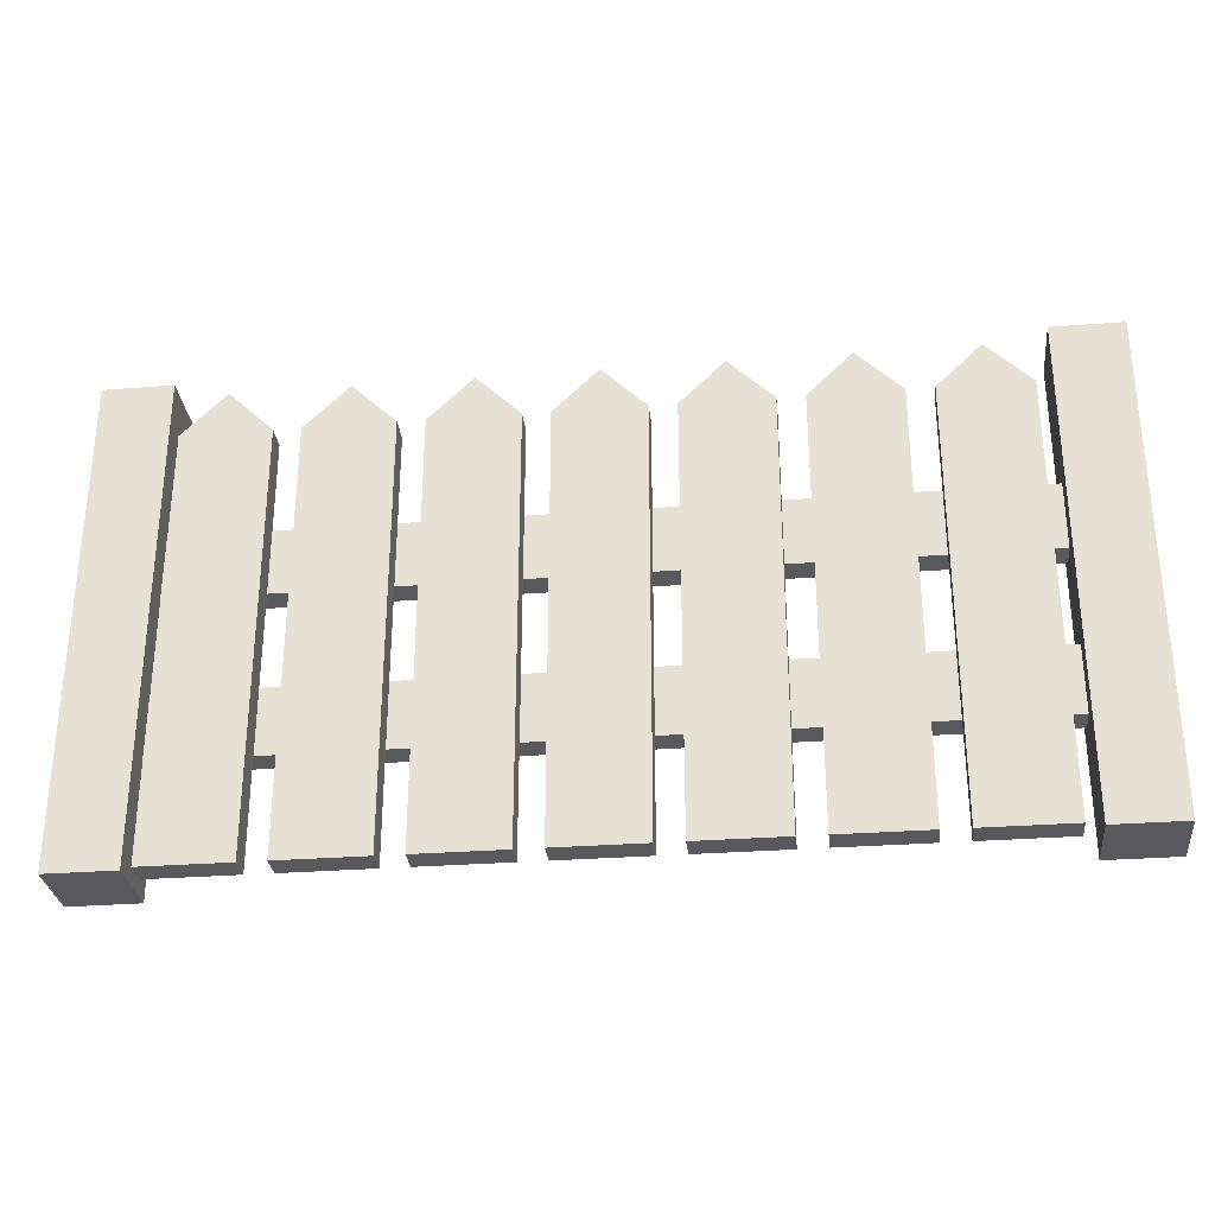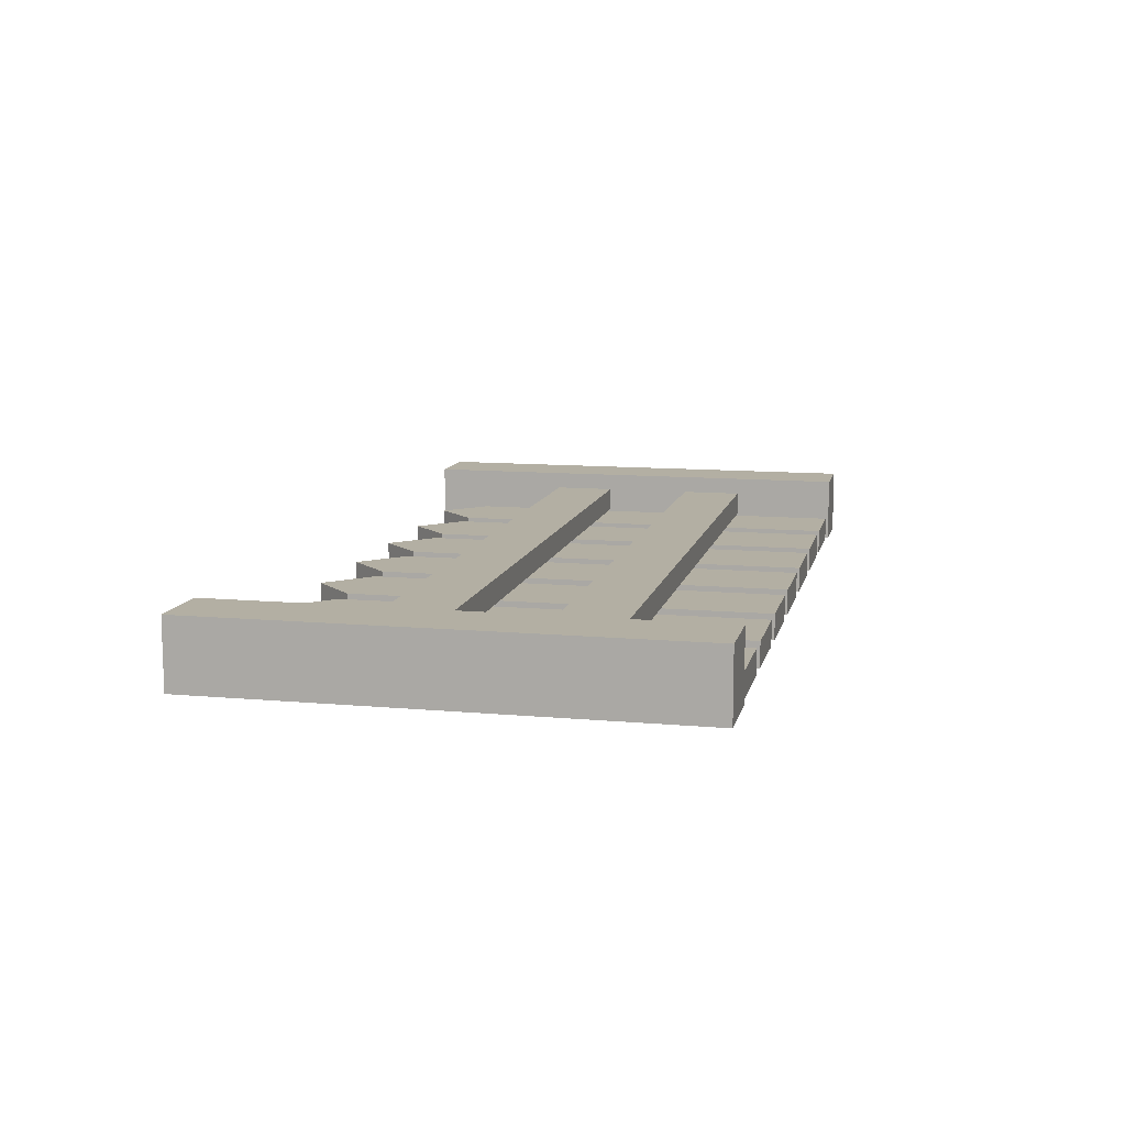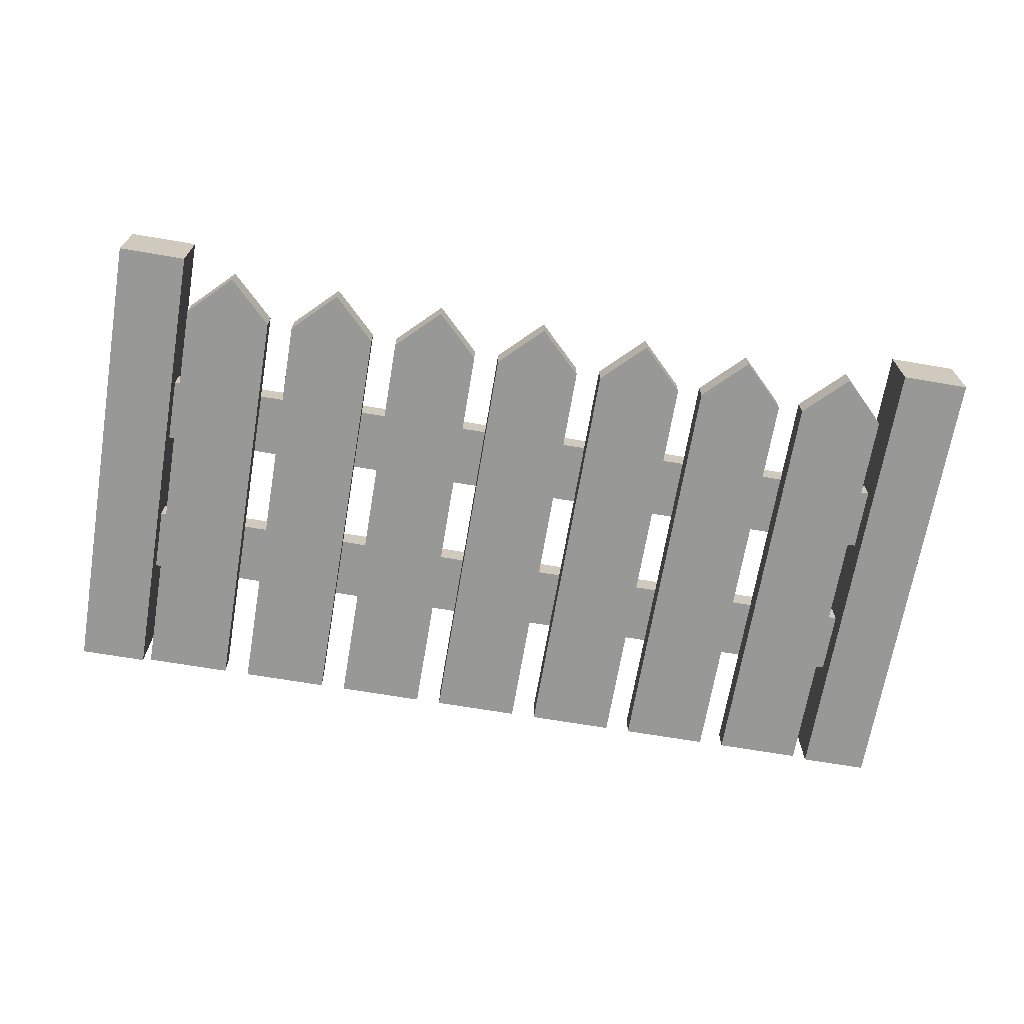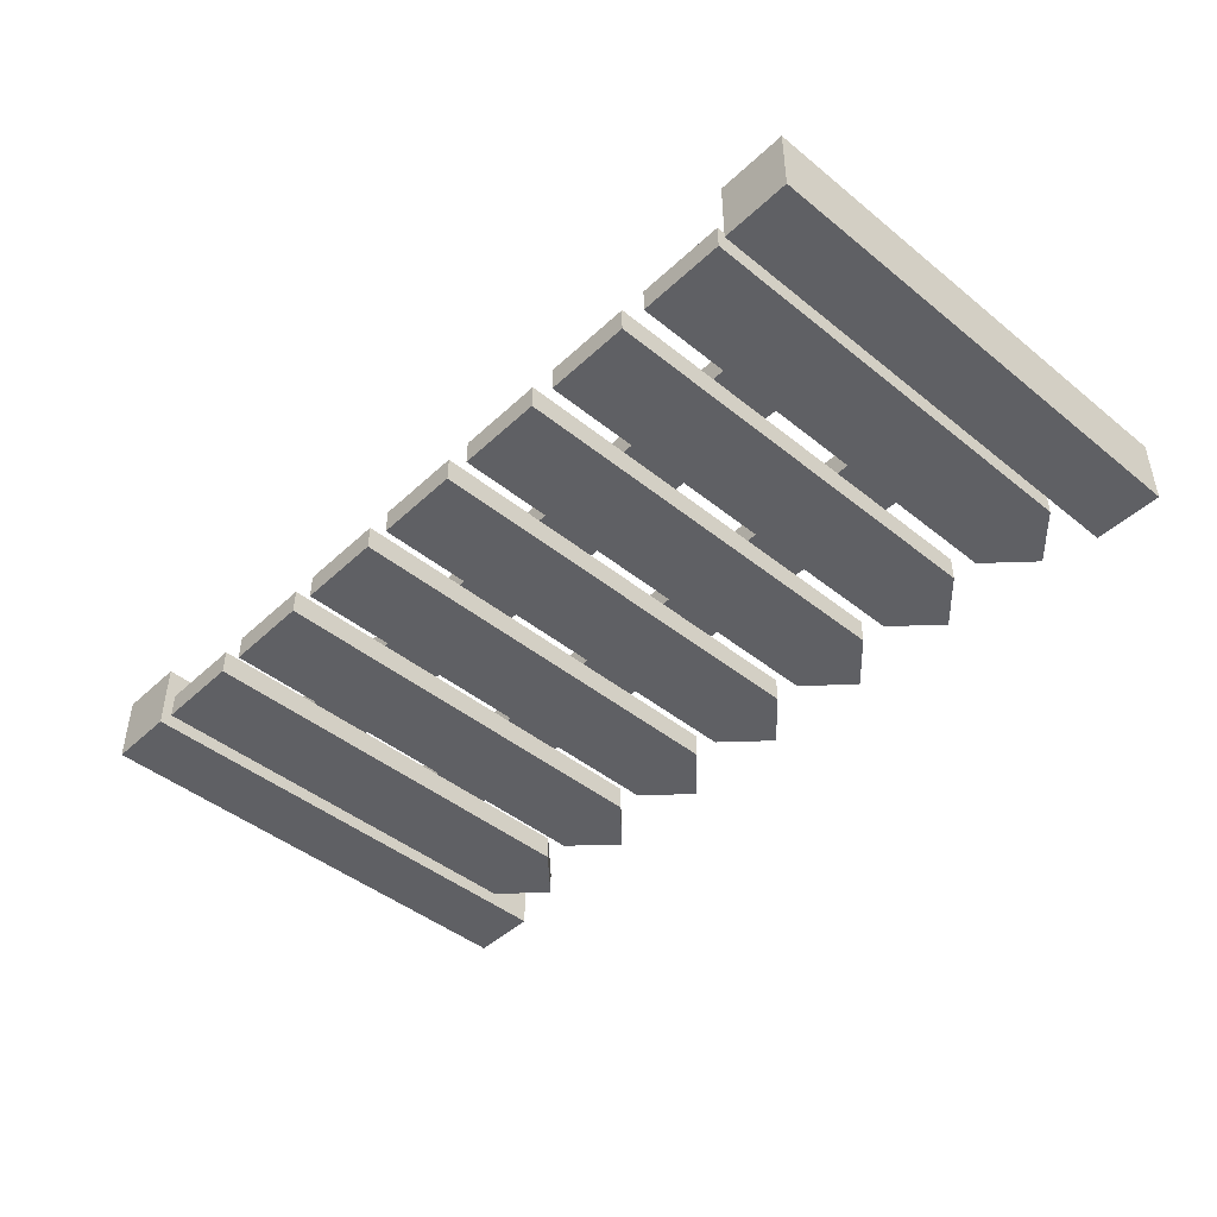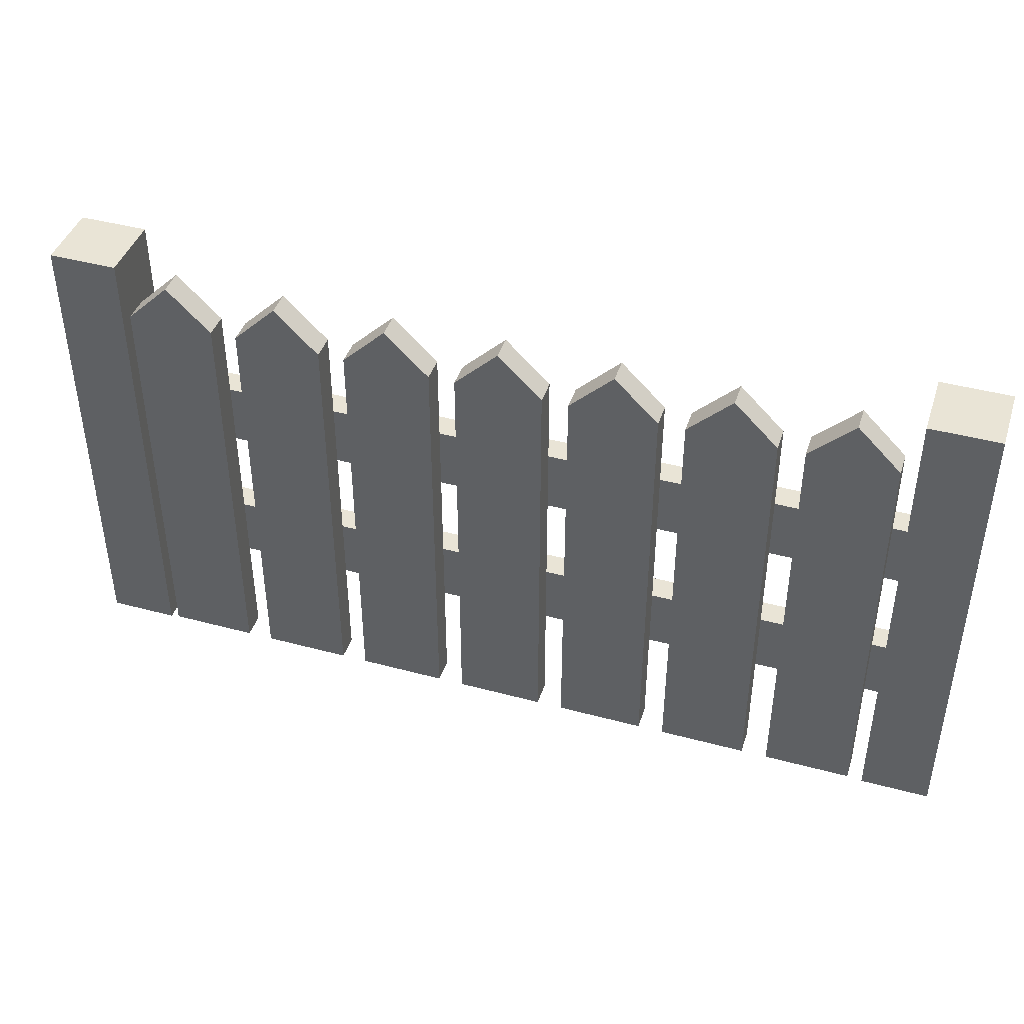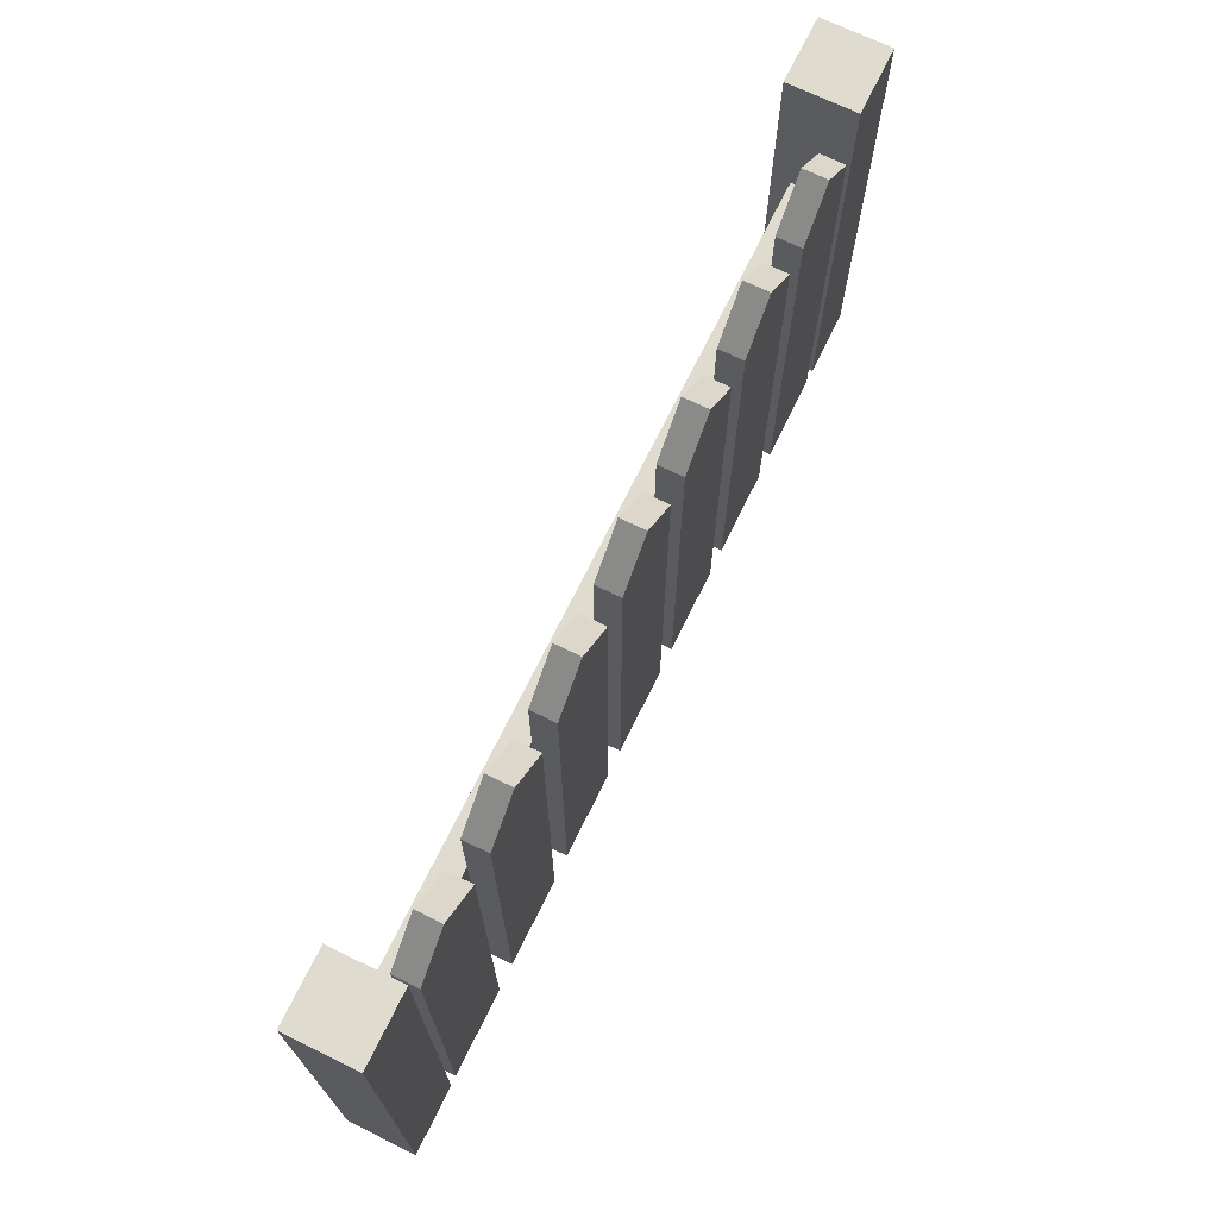
<metadata>
{"format":"obj","ext":"obj","renderer":"f3d","projection":"perspective","resolution":1024,"background":"white","views":[{"elev":-30.1,"azim":6.4,"up":"+Z"},{"elev":11.1,"azim":102.6,"up":"+Y"},{"elev":-68.4,"azim":-9.6,"up":"+Y"},{"elev":-45.2,"azim":-133.0,"up":"+Y"},{"elev":42.6,"azim":17.8,"up":"+Z"},{"elev":70.3,"azim":-64.0,"up":"+Z"}]}
</metadata>
<code>
v -0.09725 -0.1019 -0.006987
v -0.09725 -0.1019 1.379
v -0.09725 0.09544 -0.006987
v -0.09725 0.09544 1.379
v 0.1001 -0.1019 -0.006987
v 0.1001 -0.1019 1.379
v 0.1001 0.09544 -0.006987
v 0.1001 0.09544 1.379
v 2.567 0.09544 1.379
v 2.567 0.09544 -0.006987
v 2.567 -0.1019 1.379
v 2.567 -0.1019 -0.006987
v 2.37 0.09544 1.379
v 2.37 0.09544 -0.006987
v 2.37 -0.1019 1.379
v 2.37 -0.1019 -0.006987
v 0.05038 -0.02858 0.7664
v 0.05038 -0.02858 0.9533
v 0.05038 0.0433 0.7664
v 0.05038 0.0433 0.9533
v 2.416 -0.02858 0.7664
v 2.416 -0.02858 0.9533
v 2.416 0.0433 0.7664
v 2.416 0.0433 0.9533
v 0.05038 -0.02858 0.3114
v 0.05038 -0.02858 0.4982
v 0.05038 0.0433 0.3114
v 0.05038 0.0433 0.4982
v 2.416 -0.02858 0.3114
v 2.416 -0.02858 0.4982
v 2.416 0.0433 0.3114
v 2.416 0.0433 0.4982
v 0.1261 -0.1028 -0.0003382
v 0.1261 -0.1028 1.215
v 0.1261 -0.0301 -0.0003382
v 0.1261 -0.0301 1.215
v 0.3761 -0.1028 -0.0003382
v 0.3761 -0.1028 1.215
v 0.3761 -0.0301 -0.0003382
v 0.3761 -0.0301 1.215
v 0.2511 -0.0301 1.339
v 0.2511 -0.1028 1.339
v 0.4511 -0.1028 -0.0003382
v 0.4511 -0.1028 1.215
v 0.4511 -0.0301 -0.0003382
v 0.4511 -0.0301 1.215
v 0.7011 -0.1028 -0.0003382
v 0.7011 -0.1028 1.215
v 0.7011 -0.0301 -0.0003382
v 0.7011 -0.0301 1.215
v 0.5761 -0.0301 1.339
v 0.5761 -0.1028 1.339
v 0.7761 -0.1028 -0.0003382
v 0.7761 -0.1028 1.215
v 0.7761 -0.0301 -0.0003382
v 0.7761 -0.0301 1.215
v 1.026 -0.1028 -0.0003382
v 1.026 -0.1028 1.215
v 1.026 -0.0301 -0.0003382
v 1.026 -0.0301 1.215
v 0.9011 -0.0301 1.339
v 0.9011 -0.1028 1.339
v 1.101 -0.1028 -0.0003382
v 1.101 -0.1028 1.215
v 1.101 -0.0301 -0.0003382
v 1.101 -0.0301 1.215
v 1.351 -0.1028 -0.0003382
v 1.351 -0.1028 1.215
v 1.351 -0.0301 -0.0003382
v 1.351 -0.0301 1.215
v 1.226 -0.0301 1.339
v 1.226 -0.1028 1.339
v 1.426 -0.1028 -0.0003382
v 1.426 -0.1028 1.215
v 1.426 -0.0301 -0.0003382
v 1.426 -0.0301 1.215
v 1.676 -0.1028 -0.0003382
v 1.676 -0.1028 1.215
v 1.676 -0.0301 -0.0003382
v 1.676 -0.0301 1.215
v 1.551 -0.0301 1.339
v 1.551 -0.1028 1.339
v 1.751 -0.1028 -0.0003382
v 1.751 -0.1028 1.215
v 1.751 -0.0301 -0.0003382
v 1.751 -0.0301 1.215
v 2.001 -0.1028 -0.0003382
v 2.001 -0.1028 1.215
v 2.001 -0.0301 -0.0003382
v 2.001 -0.0301 1.215
v 1.876 -0.0301 1.339
v 1.876 -0.1028 1.339
v 2.076 -0.1028 -0.0003382
v 2.076 -0.1028 1.215
v 2.076 -0.0301 -0.0003382
v 2.076 -0.0301 1.215
v 2.326 -0.1028 -0.0003382
v 2.326 -0.1028 1.215
v 2.326 -0.0301 -0.0003382
v 2.326 -0.0301 1.215
v 2.201 -0.0301 1.339
v 2.201 -0.1028 1.339
g Fence_Type2_03_mesh
f 2 4 3 1
f 4 8 7 3
f 8 6 5 7
f 6 2 1 5
f 1 3 7 5
f 6 8 4 2
f 16 14 10 12
f 13 9 10 14
f 15 13 14 16
f 11 9 13 15
f 11 15 16 12
f 9 11 12 10
f 18 20 19 17
f 20 24 23 19
f 24 22 21 23
f 22 18 17 21
f 17 19 23 21
f 22 24 20 18
f 26 28 27 25
f 28 32 31 27
f 32 30 29 31
f 30 26 25 29
f 25 27 31 29
f 30 32 28 26
f 34 36 35 33
f 40 38 37 39
f 33 35 39 37
f 42 41 36 34
f 38 40 41 42
f 36 41 35
f 41 40 39 35
f 42 34 33
f 38 42 33 37
f 44 46 45 43
f 50 48 47 49
f 43 45 49 47
f 52 51 46 44
f 48 50 51 52
f 46 51 45
f 51 50 49 45
f 52 44 43
f 48 52 43 47
f 54 56 55 53
f 60 58 57 59
f 53 55 59 57
f 62 61 56 54
f 58 60 61 62
f 56 61 55
f 61 60 59 55
f 62 54 53
f 58 62 53 57
f 64 66 65 63
f 70 68 67 69
f 63 65 69 67
f 72 71 66 64
f 68 70 71 72
f 66 71 65
f 71 70 69 65
f 72 64 63
f 68 72 63 67
f 74 76 75 73
f 80 78 77 79
f 73 75 79 77
f 82 81 76 74
f 78 80 81 82
f 76 81 75
f 81 80 79 75
f 82 74 73
f 78 82 73 77
f 84 86 85 83
f 90 88 87 89
f 83 85 89 87
f 92 91 86 84
f 88 90 91 92
f 86 91 85
f 91 90 89 85
f 92 84 83
f 88 92 83 87
f 94 96 95 93
f 100 98 97 99
f 93 95 99 97
f 102 101 96 94
f 98 100 101 102
f 96 101 95
f 101 100 99 95
f 102 94 93
f 98 102 93 97

</code>
